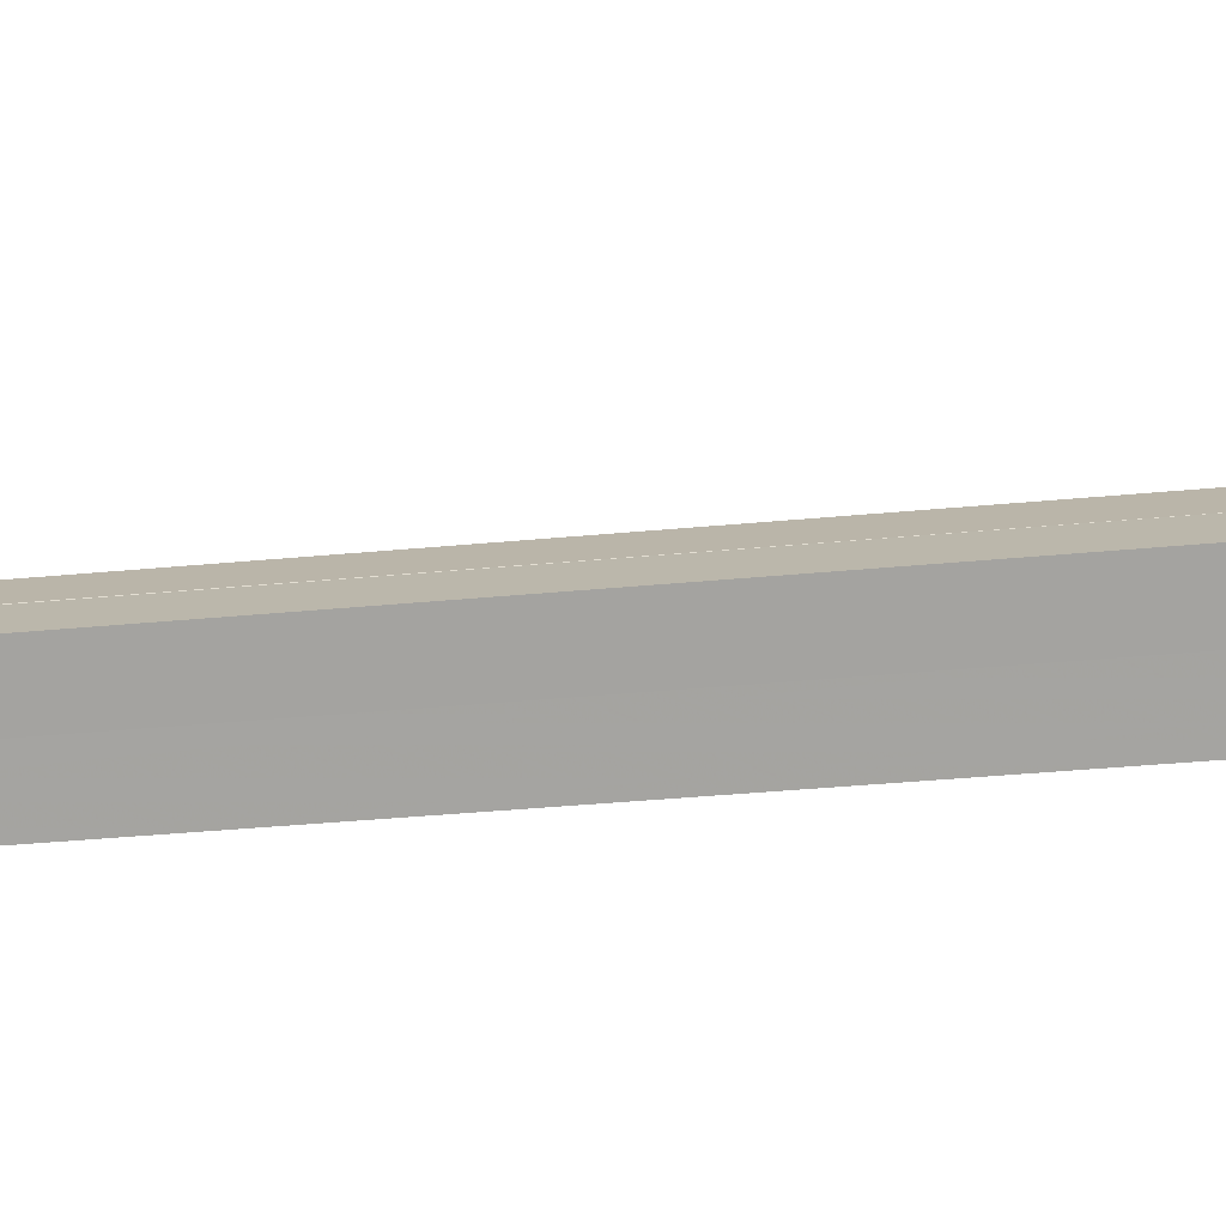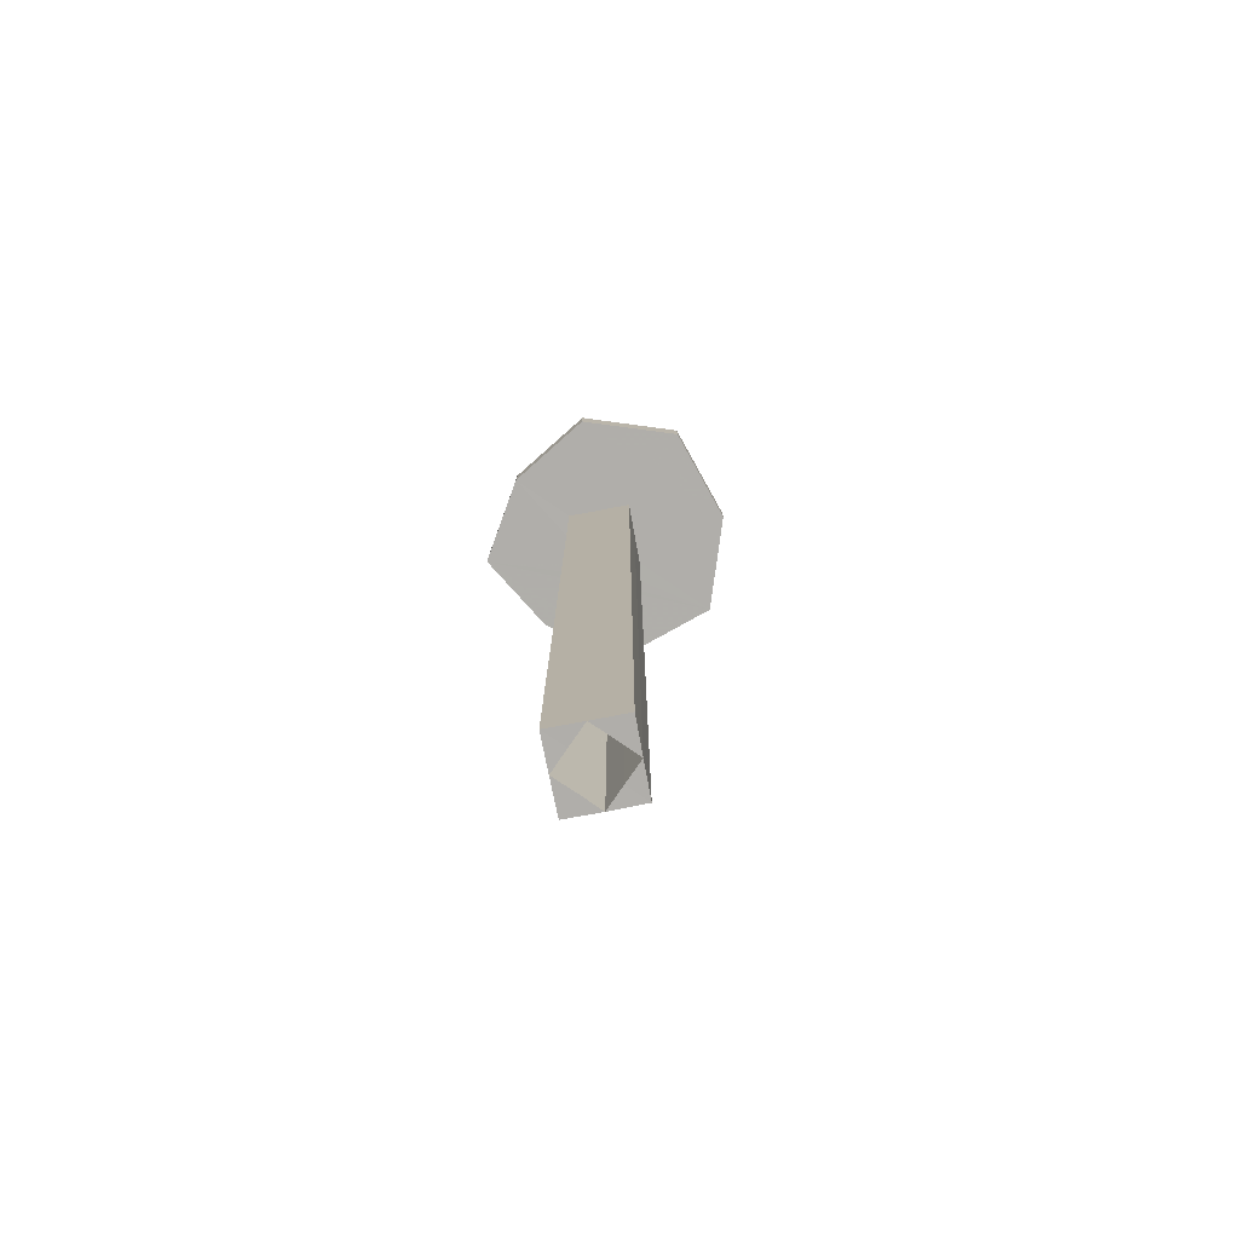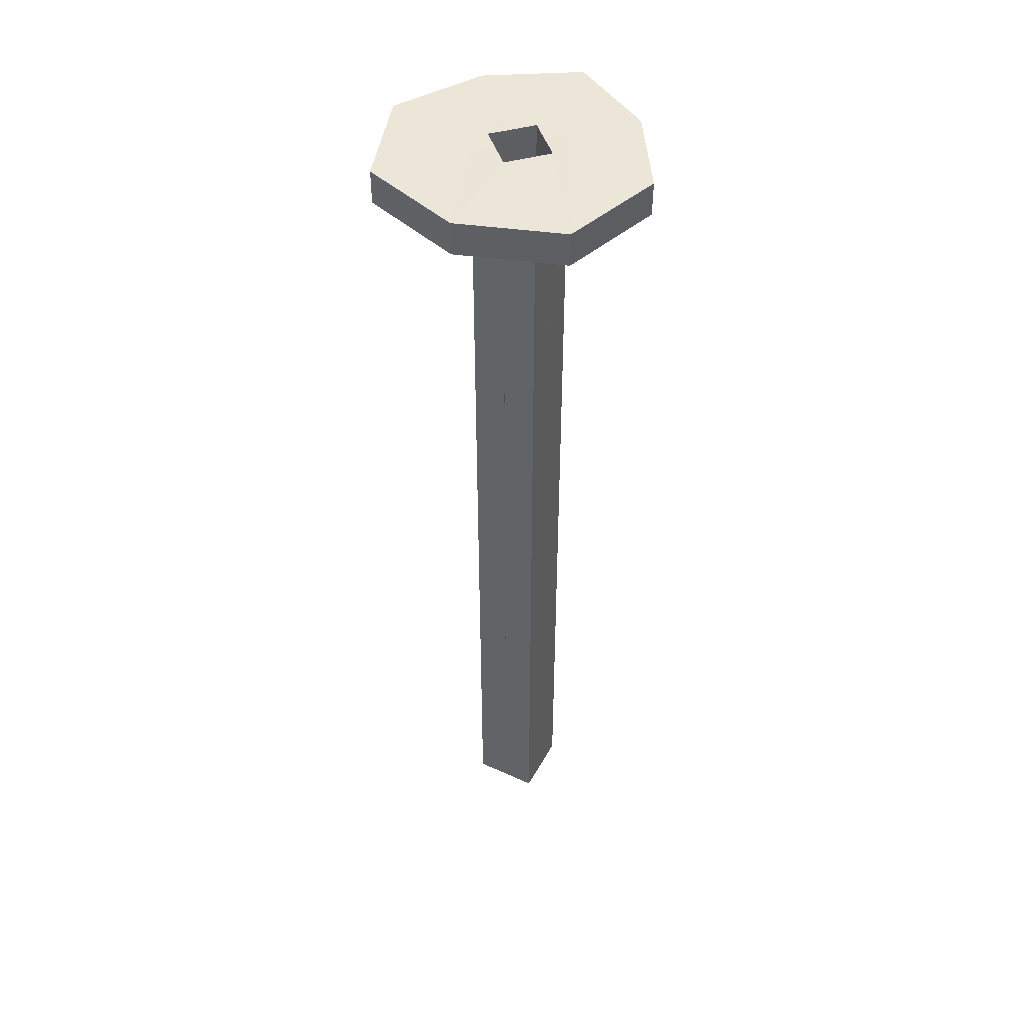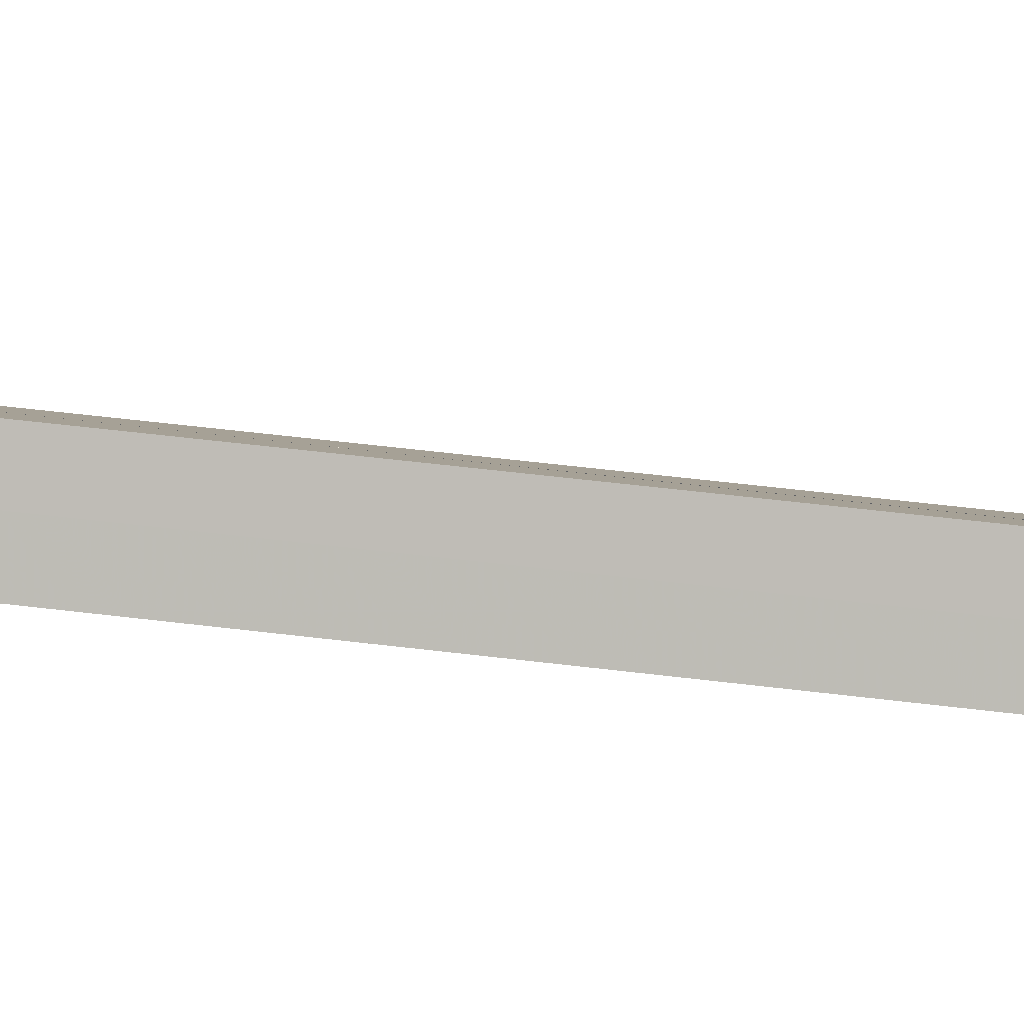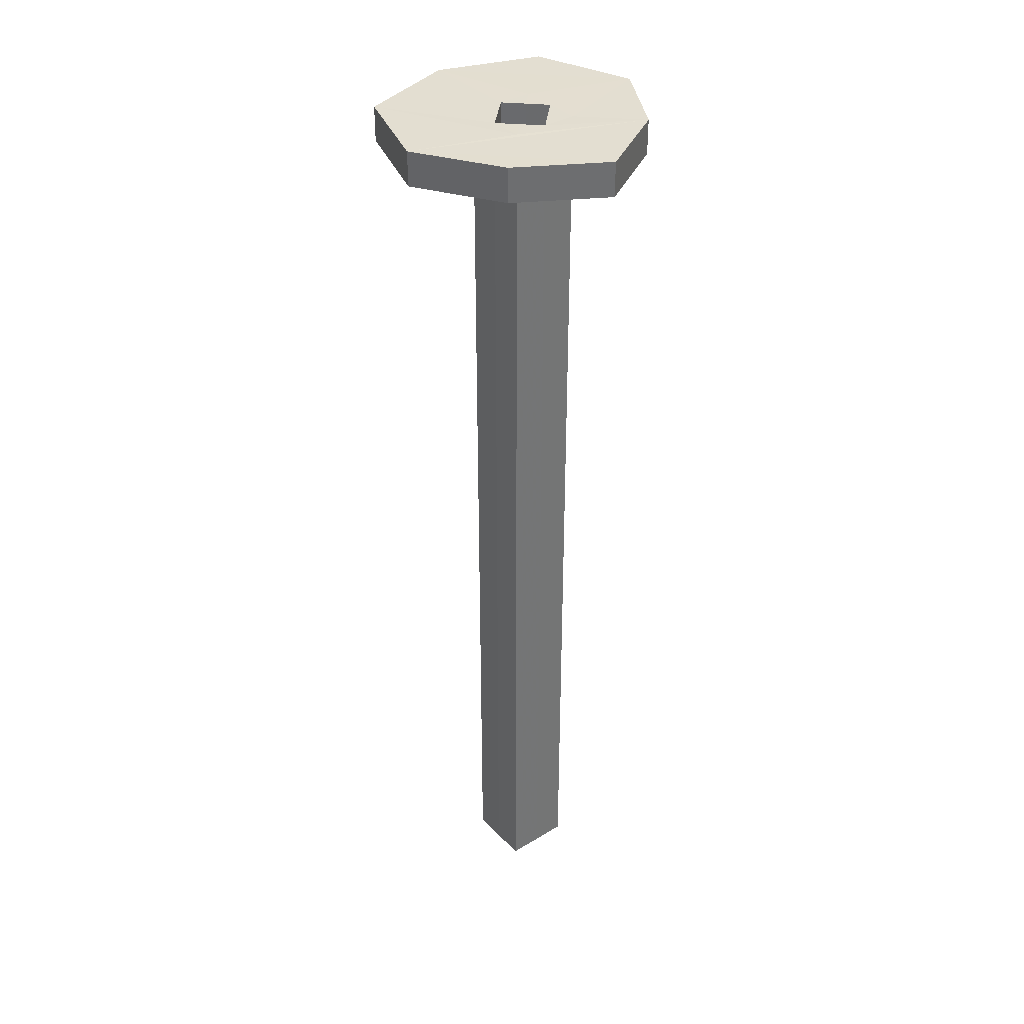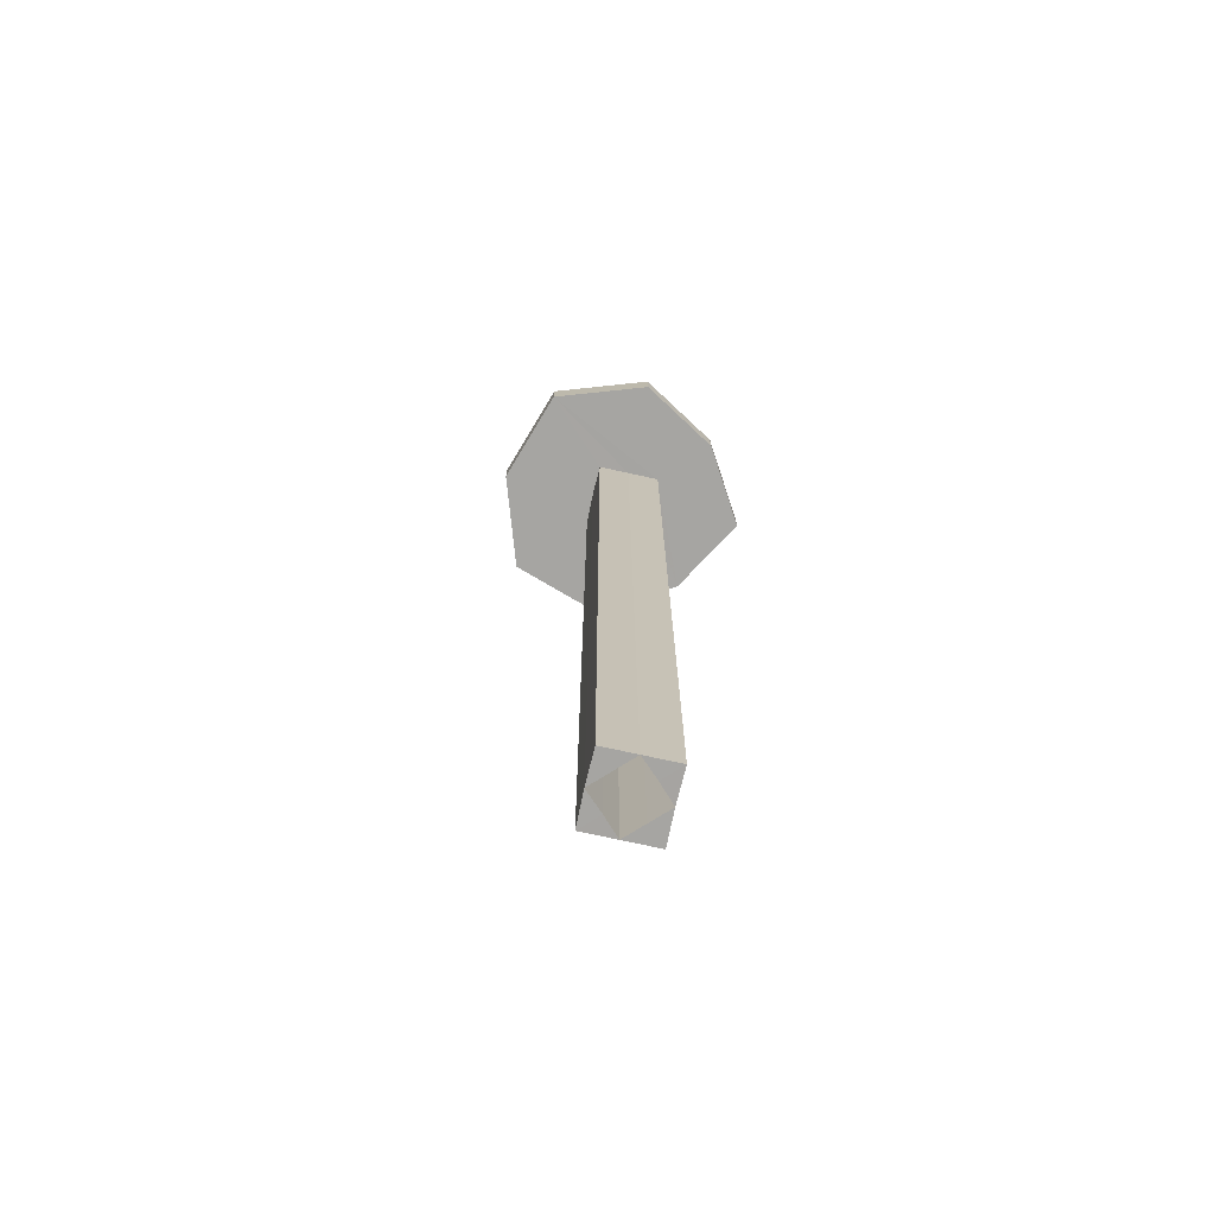
<metadata>
{"format":"obj","ext":"obj","renderer":"f3d","projection":"perspective","resolution":1024,"background":"white","views":[{"elev":-29.6,"azim":98.5,"up":"+Y"},{"elev":-77.9,"azim":55.8,"up":"+Z"},{"elev":46.3,"azim":162.2,"up":"+Z"},{"elev":48.9,"azim":-82.0,"up":"+Y"},{"elev":36.1,"azim":-83.3,"up":"+Z"},{"elev":-73.7,"azim":-147.5,"up":"+Z"}]}
</metadata>
<code>
o 13377
v 2219 1897 16.22
v 2219 1897 16.22
v 2219 1897 16.22
v 2219 1897 16.22
v 2219 1897 16.2
v 2219 1897 16.22
v 2219 1897 16.2
v 2219 1897 16.2
v 2219 1897 16.2
v 2219 1897 16.22
v 2219 1897 16.2
v 2219 1897 16.2
v 2219 1897 16.22
v 2219 1897 16.2
v 2219 1897 16.2
v 2219 1897 16.2
v 2219 1897 16.2
v 2219 1897 15.82
v 2219 1897 15.82
v 2219 1897 15.82
v 2219 1897 15.82
v 2219 1897 15.82
v 2219 1897 15.82
v 2219 1897 15.82
v 2219 1897 15.82
v 2219 1897 16.2
v 2219 1897 16.2
v 2219 1897 16.22
v 2219 1897 15.82
v 2219 1897 16.22
v 2219 1897 16.22
v 2219 1897 16.22
v 2219 1897 15.82
v 2219 1897 16.22
v 2219 1897 16.22
v 2219 1897 16.2
v 2219 1897 15.82
v 2219 1897 15.82
v 2219 1897 16.22
v 2219 1897 15.82
v 2219 1897 16.22
v 2219 1897 15.82
v 2219 1897 15.82
v 2219 1897 15.82
v 2219 1897 15.82
v 2219 1897 15.82
v 2219 1897 15.82
v 2219 1897 16.2
v 2219 1897 16.2
v 2219 1897 15.82
v 2219 1897 15.82
v 2219 1897 15.82
v 2219 1897 15.82
v 2219 1897 16.2
v 2219 1897 16.2
v 2219 1897 15.82
v 2219 1897 15.82
v 2219 1897 16.2
v 2219 1897 15.82
v 2219 1897 15.82
v 2219 1897 16.2
v 2219 1897 15.82
v 2219 1897 16.22
v 2219 1897 16.22
v 2219 1897 16.22
v 2219 1897 15.82
v 2219 1897 16.2
v 2219 1897 15.82
v 2219 1897 16.2
v 2219 1897 16.22
v 2219 1897 16.22
v 2219 1897 15.82
v 2219 1897 16.2
v 2219 1897 16.22
v 2219 1897 16.22
v 2219 1897 16.22
v 2219 1897 16.22
v 2219 1897 16.22
v 2219 1897 15.82
v 2219 1897 16.22
v 2219 1897 16.22
v 2219 1897 15.82
v 2219 1897 16.2
v 2219 1897 15.82
v 2219 1897 16.2
v 2219 1897 16.22
v 2219 1897 16.22
v 2219 1897 16.2
v 2219 1897 16.2
v 2219 1897 16.22
v 2219 1897 16.22
v 2219 1897 16.2
v 2219 1897 16.22
v 2219 1897 16.22
v 2219 1897 16.22
v 2219 1897 16.22
v 2219 1897 16.2
v 2219 1897 16.2
v 2219 1897 15.82
v 2219 1897 16.2
v 2219 1897 15.82
v 2219 1897 16.2
v 2219 1897 16.2
v 2219 1897 15.82
v 2219 1897 16.2
v 2219 1897 16.2
v 2219 1897 16.22
v 2219 1897 16.22
v 2219 1897 16.22
v 2219 1897 16.22
v 2219 1897 16.22
v 2219 1897 16.22
v 2219 1897 16.22
v 2219 1897 16.2
v 2219 1897 16.2
v 2219 1897 16.2
v 2219 1897 16.22
v 2219 1897 16.22
v 2219 1897 16.2
v 2219 1897 16.22
v 2219 1897 16.22
v 2219 1897 16.2
v 2219 1897 16.2
v 2219 1897 16.2
v 2219 1897 16.22
v 2219 1897 16.2
v 2219 1897 16.22
v 2219 1897 16.22
v 2219 1897 16.22
v 2219 1897 16.2
v 2219 1897 16.2
v 2219 1897 16.22
v 2219 1897 16.22
v 2219 1897 16.22
v 2219 1897 16.22
v 2219 1897 16.2
v 2219 1897 16.2
v 2219 1897 15.82
v 2219 1897 15.82
v 2219 1897 16.2
v 2219 1897 16.2
v 2219 1897 15.82
v 2219 1897 15.82
v 2219 1897 15.82
v 2219 1897 16.2
v 2219 1897 16.2
v 2219 1897 15.82
v 2219 1897 16.2
v 2219 1897 16.2
f 1 2 3
f 4 5 1
f 6 7 4
f 5 8 9
f 10 9 8
f 11 9 12
f 13 12 9
f 14 12 15
f 16 17 14
f 17 18 19
f 20 17 21
f 22 23 20
f 23 24 25
f 26 25 27
f 21 28 29
f 21 30 31
f 32 19 31
f 33 34 30
f 35 36 32
f 37 34 38
f 39 19 40
f 41 40 38
f 42 43 40
f 44 40 45
f 46 43 47
f 44 48 49
f 50 46 51
f 50 52 53
f 54 47 55
f 53 56 57
f 51 58 59
f 58 56 60
f 59 61 37
f 61 62 63
f 64 60 65
f 41 66 64
f 67 60 68
f 69 68 57
f 59 67 70
f 70 67 71
f 72 73 67
f 67 73 74
f 67 75 76
f 77 76 75
f 77 78 76
f 36 74 79
f 13 77 74
f 13 80 77
f 13 81 80
f 29 74 82
f 82 83 84
f 85 48 83
f 86 74 87
f 85 88 89
f 90 89 87
f 91 92 90
f 87 93 94
f 89 95 96
f 69 89 97
f 98 89 69
f 97 99 100
f 98 99 101
f 54 102 98
f 103 102 54
f 102 2 95
f 103 104 105
f 81 95 2
f 5 102 106
f 107 108 81
f 108 109 81
f 5 110 111
f 10 111 110
f 10 112 81
f 81 112 113
f 114 10 115
f 116 117 114
f 113 112 118
f 118 110 93
f 119 93 110
f 120 118 121
f 41 118 120
f 115 122 123
f 112 122 124
f 106 124 122
f 125 124 126
f 118 125 127
f 127 125 128
f 129 128 125
f 129 74 128
f 130 125 14
f 131 132 130
f 133 134 128
f 134 135 128
f 119 136 137
f 138 136 139
f 119 137 140
f 104 140 137
f 119 140 48
f 141 142 143
f 144 145 146
f 147 148 149

</code>
